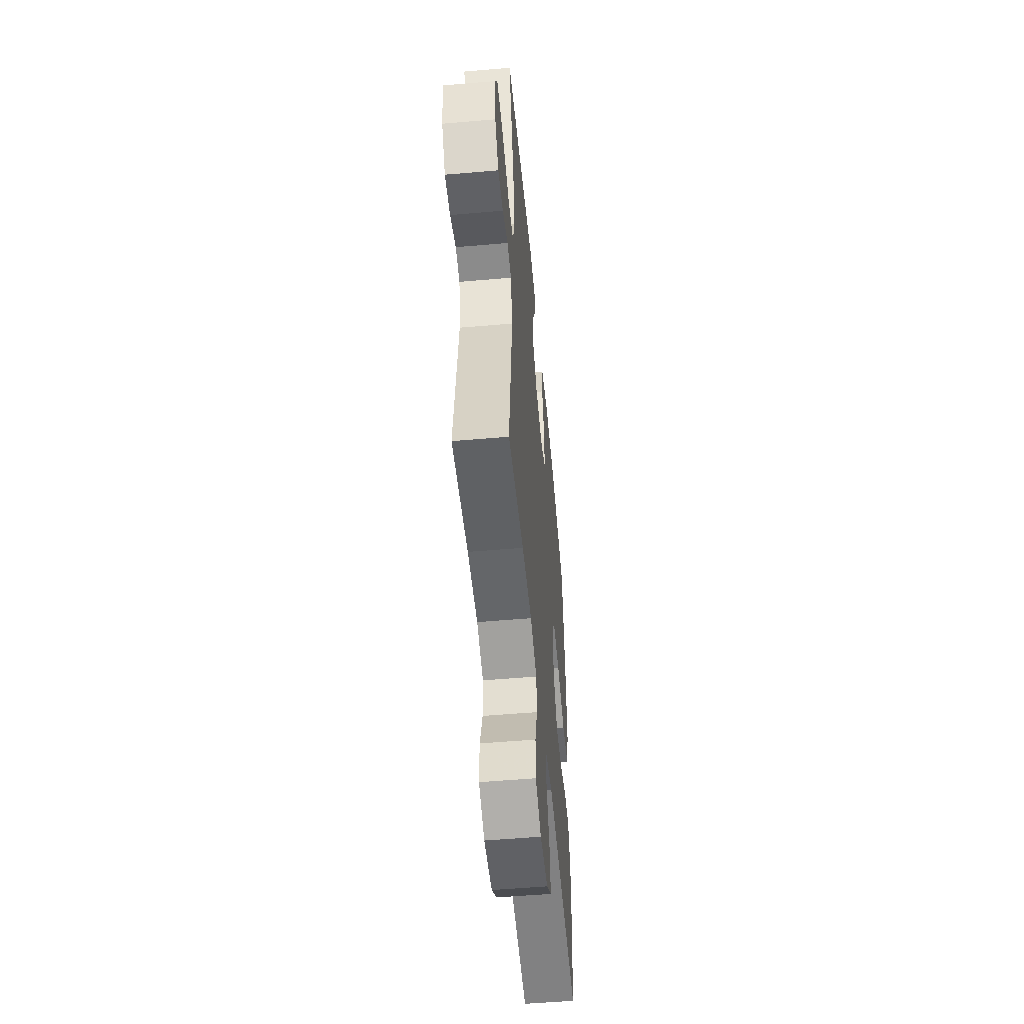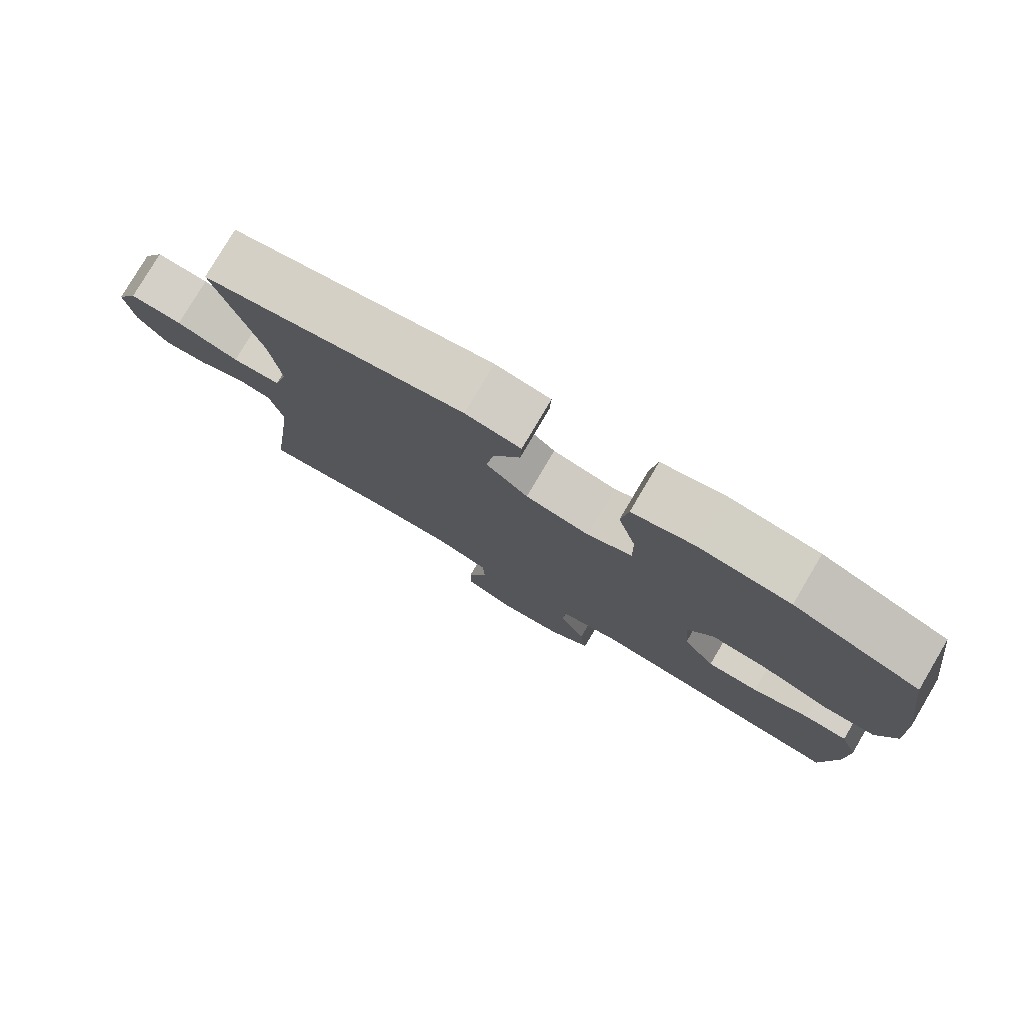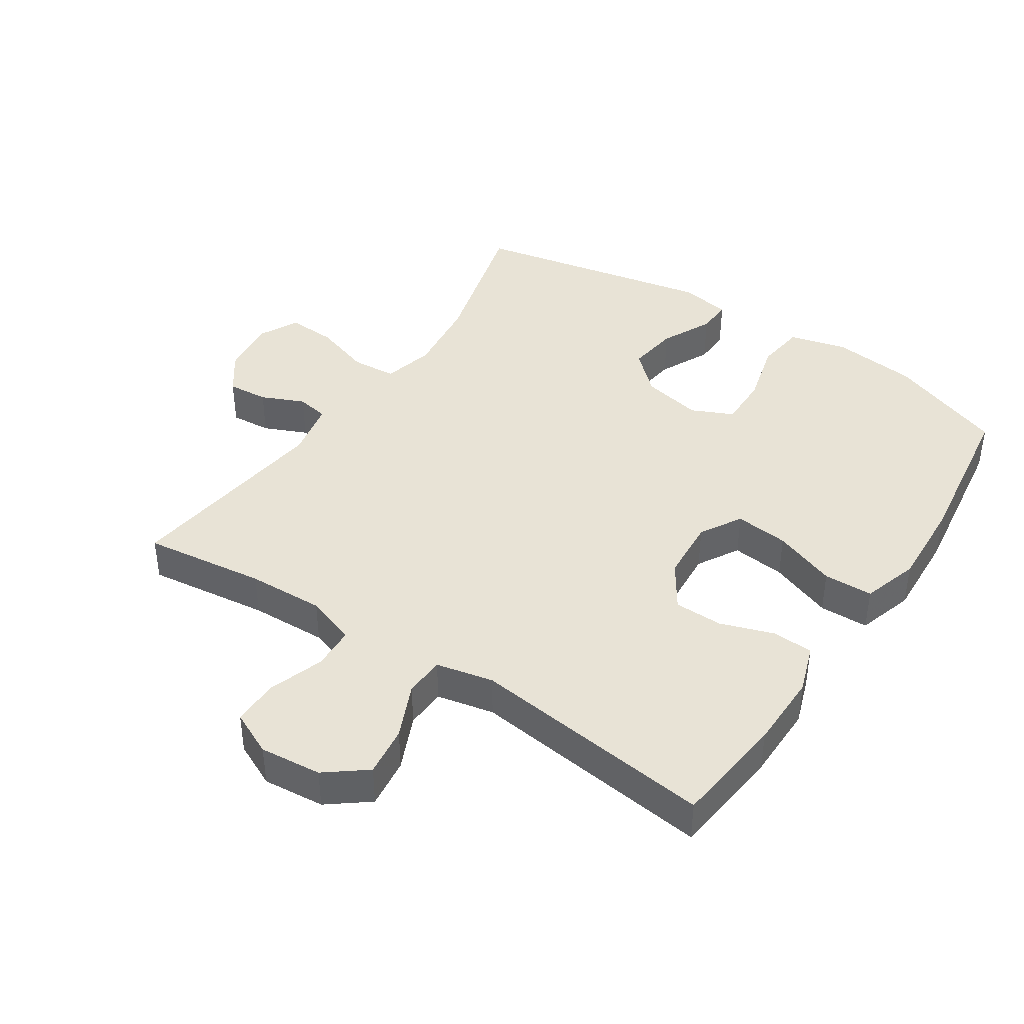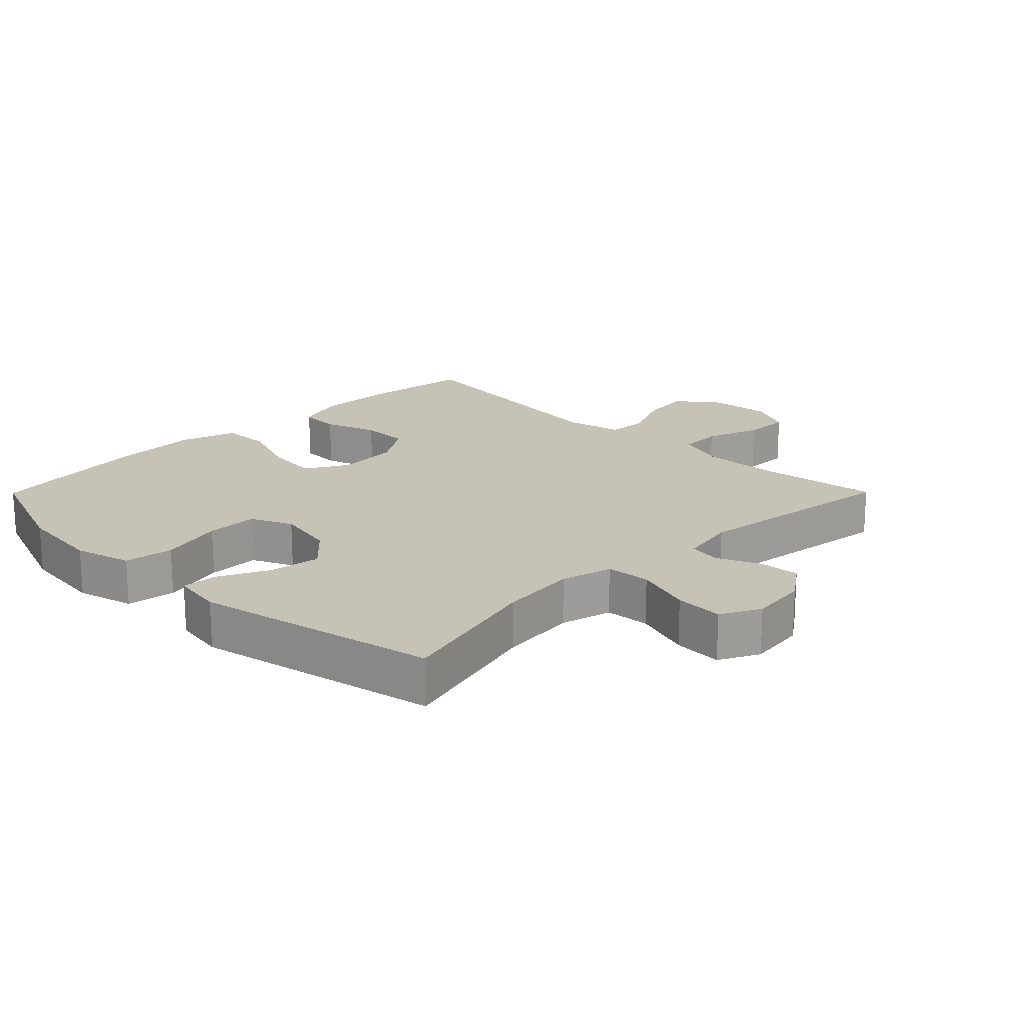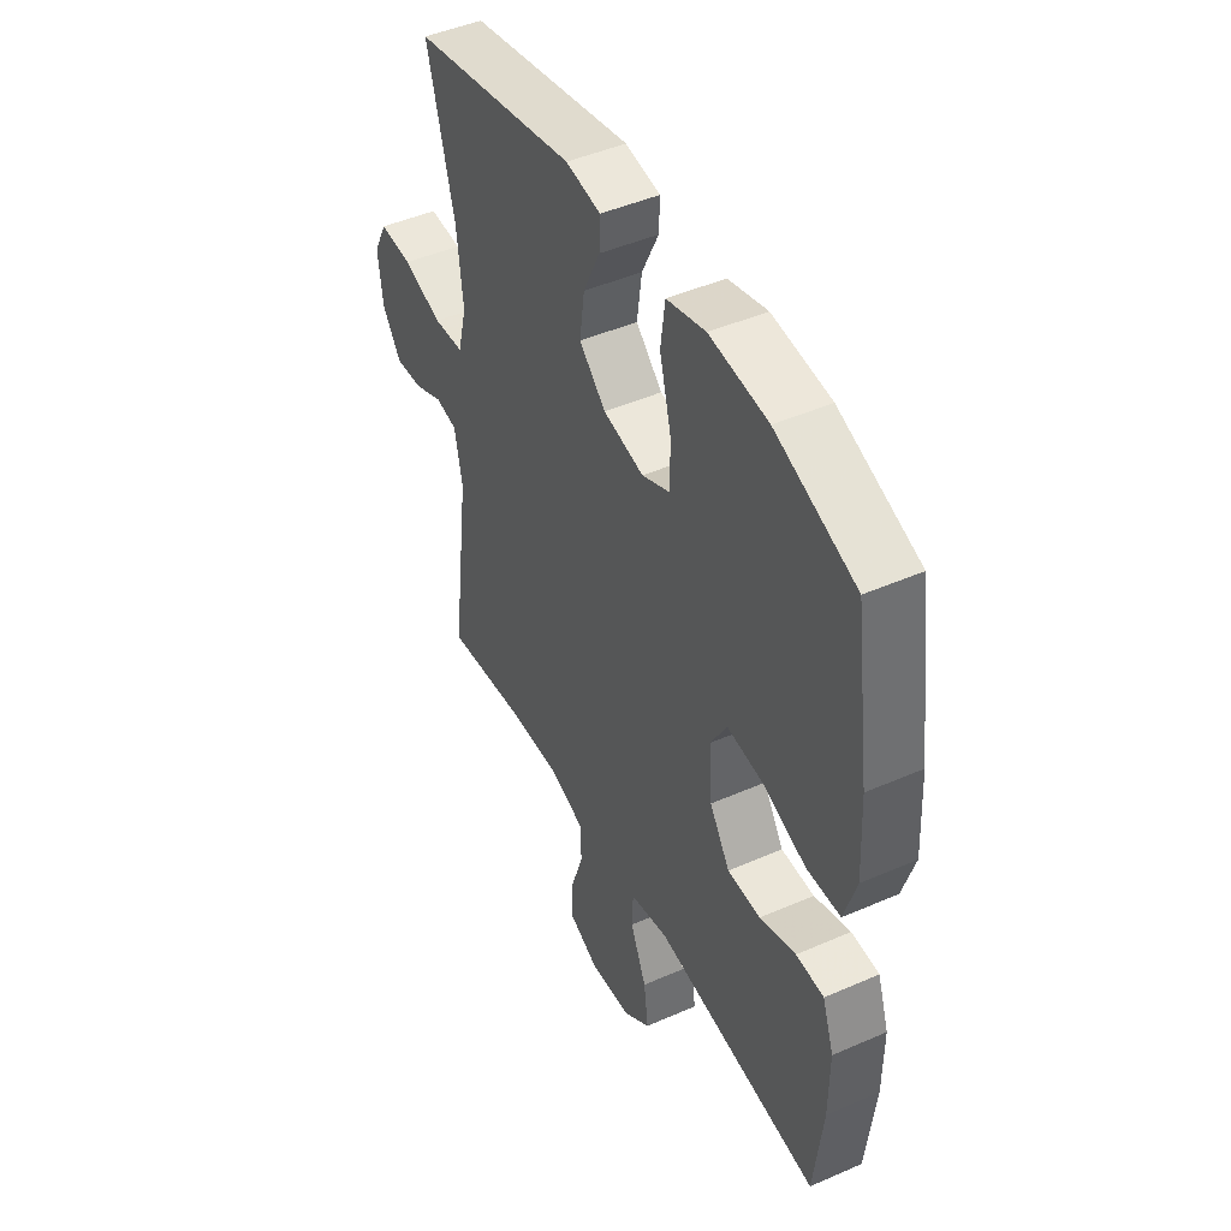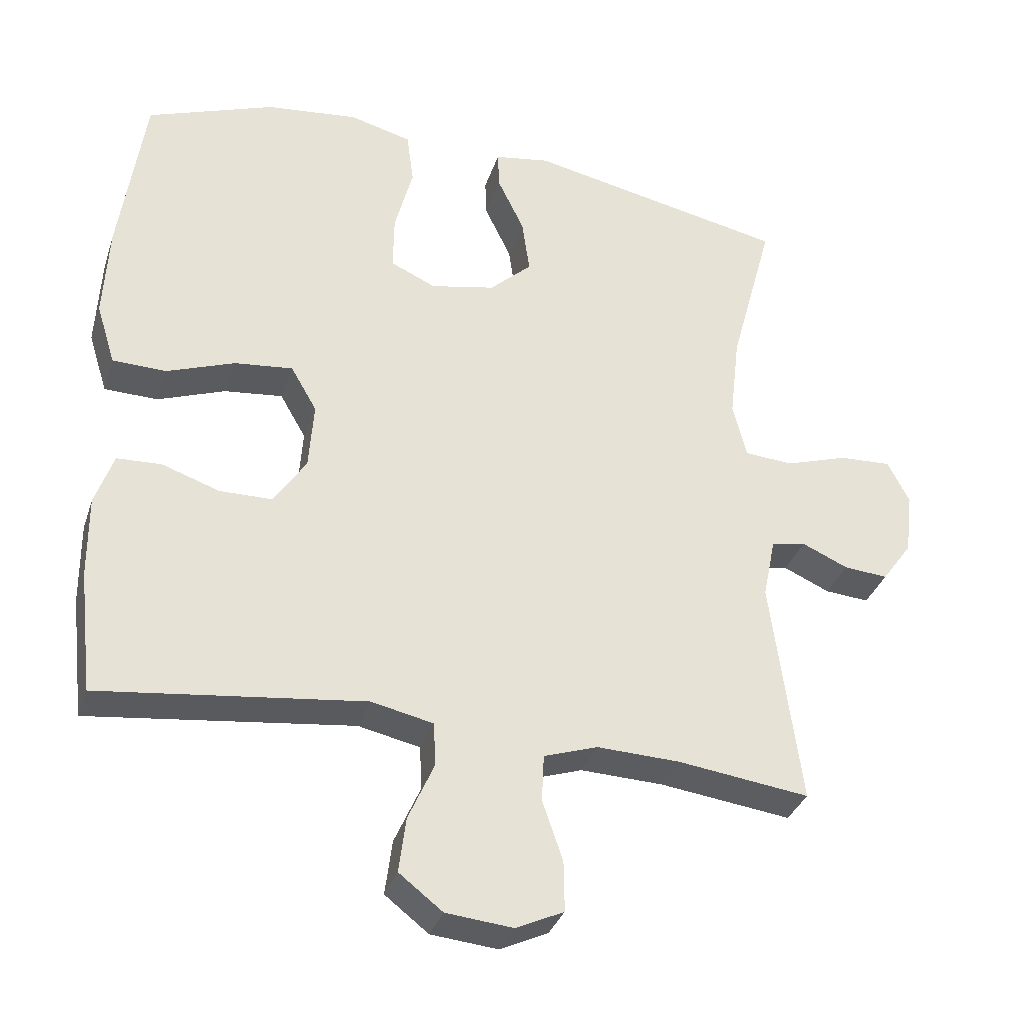
<metadata>
{"format":"obj","ext":"obj","renderer":"f3d","projection":"perspective","resolution":1024,"background":"white","views":[{"elev":-53.6,"azim":95.3,"up":"+Z"},{"elev":79.2,"azim":-149.4,"up":"+Z"},{"elev":41.5,"azim":-146.5,"up":"+Y"},{"elev":18.9,"azim":44.8,"up":"+Y"},{"elev":46.1,"azim":-116.6,"up":"+Z"},{"elev":-33.9,"azim":-17.1,"up":"+Z"}]}
</metadata>
<code>
v 0.5 0.07 0.5
v 0.438 0.07 0.27
v 0.424 0.07 0.149
v 0.444 0.07 0.07
v 0.513 0.07 0.065
v 0.602 0.07 0.094
v 0.677 0.07 0.098
v 0.708 0.07 0.037
v 0.697 0.07 -0.052
v 0.654 0.07 -0.112
v 0.591 0.07 -0.107
v 0.525 0.07 -0.078
v 0.476 0.07 -0.087
v 0.458 0.07 -0.175
v 0.5 0.07 -0.5
v 0.312 0.07 -0.476
v 0.194 0.07 -0.472
v 0.117 0.07 -0.498
v 0.114 0.07 -0.565
v 0.143 0.07 -0.65
v 0.144 0.07 -0.722
v 0.076 0.07 -0.754
v -0.019 0.07 -0.745
v -0.081 0.07 -0.697
v -0.071 0.07 -0.619
v -0.034 0.07 -0.535
v -0.037 0.07 -0.473
v -0.125 0.07 -0.454
v -0.5 0.07 -0.5
v -0.52 0.07 -0.326
v -0.521 0.07 -0.209
v -0.495 0.07 -0.134
v -0.432 0.07 -0.131
v -0.35 0.07 -0.159
v -0.275 0.07 -0.158
v -0.229 0.07 -0.088
v -0.222 0.07 0.009
v -0.259 0.07 0.073
v -0.342 0.07 0.064
v -0.439 0.07 0.028
v -0.515 0.07 0.03
v -0.542 0.07 0.117
v -0.535 0.07 0.252
v -0.5 0.07 0.5
v -0.319 0.07 0.567
v -0.187 0.07 0.582
v -0.099 0.07 0.559
v -0.089 0.07 0.483
v -0.115 0.07 0.384
v -0.116 0.07 0.304
v -0.052 0.07 0.275
v 0.04 0.07 0.294
v 0.1 0.07 0.35
v 0.089 0.07 0.429
v 0.051 0.07 0.508
v 0.049 0.07 0.562
v 0.128 0.07 0.575
v 0.5 0 0.5
v 0.438 0 0.27
v 0.424 0 0.149
v 0.444 0 0.07
v 0.513 0 0.065
v 0.602 0 0.094
v 0.677 0 0.098
v 0.708 0 0.037
v 0.697 0 -0.052
v 0.654 0 -0.112
v 0.591 0 -0.107
v 0.525 0 -0.078
v 0.476 0 -0.087
v 0.458 0 -0.175
v 0.5 0 -0.5
v 0.312 0 -0.476
v 0.194 0 -0.472
v 0.117 0 -0.498
v 0.114 0 -0.565
v 0.143 0 -0.65
v 0.144 0 -0.722
v 0.076 0 -0.754
v -0.019 0 -0.745
v -0.081 0 -0.697
v -0.071 0 -0.619
v -0.034 0 -0.535
v -0.037 0 -0.473
v -0.125 0 -0.454
v -0.5 0 -0.5
v -0.52 0 -0.326
v -0.521 0 -0.209
v -0.495 0 -0.134
v -0.432 0 -0.131
v -0.35 0 -0.159
v -0.275 0 -0.158
v -0.229 0 -0.088
v -0.222 0 0.009
v -0.259 0 0.073
v -0.342 0 0.064
v -0.439 0 0.028
v -0.515 0 0.03
v -0.542 0 0.117
v -0.535 0 0.252
v -0.5 0 0.5
v -0.319 0 0.567
v -0.187 0 0.582
v -0.099 0 0.559
v -0.089 0 0.483
v -0.115 0 0.384
v -0.116 0 0.304
v -0.052 0 0.275
v 0.04 0 0.294
v 0.1 0 0.35
v 0.089 0 0.429
v 0.051 0 0.508
v 0.049 0 0.562
v 0.128 0 0.575
f 54 55 56 57
f 53 54 57 1
f 52 53 1 2
f 51 52 2 3
f 46 47 48 49
f 46 49 50
f 45 46 50
f 44 45 50
f 43 44 50
f 42 43 50 51
f 39 40 41 42
f 38 39 42 51
f 31 32 33 34
f 31 34 35
f 28 29 30 31
f 27 28 31 35
f 23 24 25 26
f 23 26 27
f 22 23 27
f 19 20 21 22
f 18 19 22 27
f 17 18 27 35
f 14 15 16
f 13 14 16 17
f 9 10 11 12
f 7 8 9 12
f 5 6 7 12
f 4 5 12 13
f 37 38 51 3
f 13 17 35 36
f 13 36 37
f 3 4 13 37
f 114 113 112 111
f 58 114 111 110
f 59 58 110 109
f 60 59 109 108
f 106 105 104 103
f 107 106 103
f 107 103 102
f 107 102 101
f 107 101 100
f 108 107 100 99
f 99 98 97 96
f 108 99 96 95
f 91 90 89 88
f 92 91 88
f 88 87 86 85
f 92 88 85 84
f 83 82 81 80
f 84 83 80
f 84 80 79
f 79 78 77 76
f 84 79 76 75
f 92 84 75 74
f 73 72 71
f 74 73 71 70
f 69 68 67 66
f 69 66 65 64
f 69 64 63 62
f 70 69 62 61
f 60 108 95 94
f 93 92 74 70
f 94 93 70
f 94 70 61 60
f 1 58 59 2
f 2 59 60 3
f 3 60 61 4
f 4 61 62 5
f 5 62 63 6
f 6 63 64 7
f 7 64 65 8
f 8 65 66 9
f 9 66 67 10
f 10 67 68 11
f 11 68 69 12
f 12 69 70 13
f 13 70 71 14
f 14 71 72 15
f 15 72 73 16
f 16 73 74 17
f 17 74 75 18
f 18 75 76 19
f 19 76 77 20
f 20 77 78 21
f 21 78 79 22
f 22 79 80 23
f 23 80 81 24
f 24 81 82 25
f 25 82 83 26
f 26 83 84 27
f 27 84 85 28
f 28 85 86 29
f 29 86 87 30
f 30 87 88 31
f 31 88 89 32
f 32 89 90 33
f 33 90 91 34
f 34 91 92 35
f 35 92 93 36
f 36 93 94 37
f 37 94 95 38
f 38 95 96 39
f 39 96 97 40
f 40 97 98 41
f 41 98 99 42
f 42 99 100 43
f 43 100 101 44
f 44 101 102 45
f 45 102 103 46
f 46 103 104 47
f 47 104 105 48
f 48 105 106 49
f 49 106 107 50
f 50 107 108 51
f 51 108 109 52
f 52 109 110 53
f 53 110 111 54
f 54 111 112 55
f 55 112 113 56
f 56 113 114 57
f 57 114 58 1

</code>
